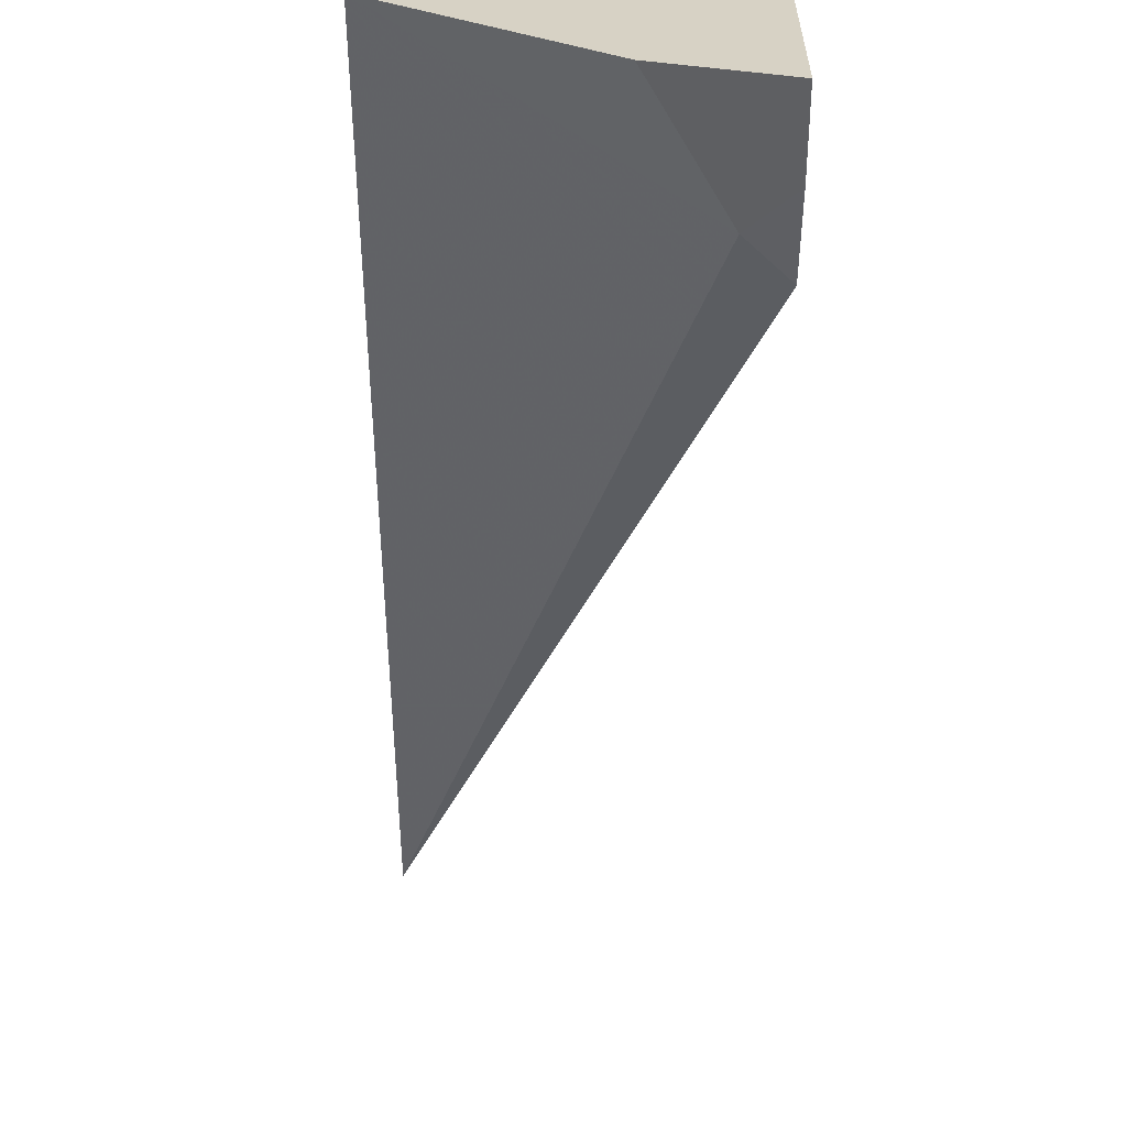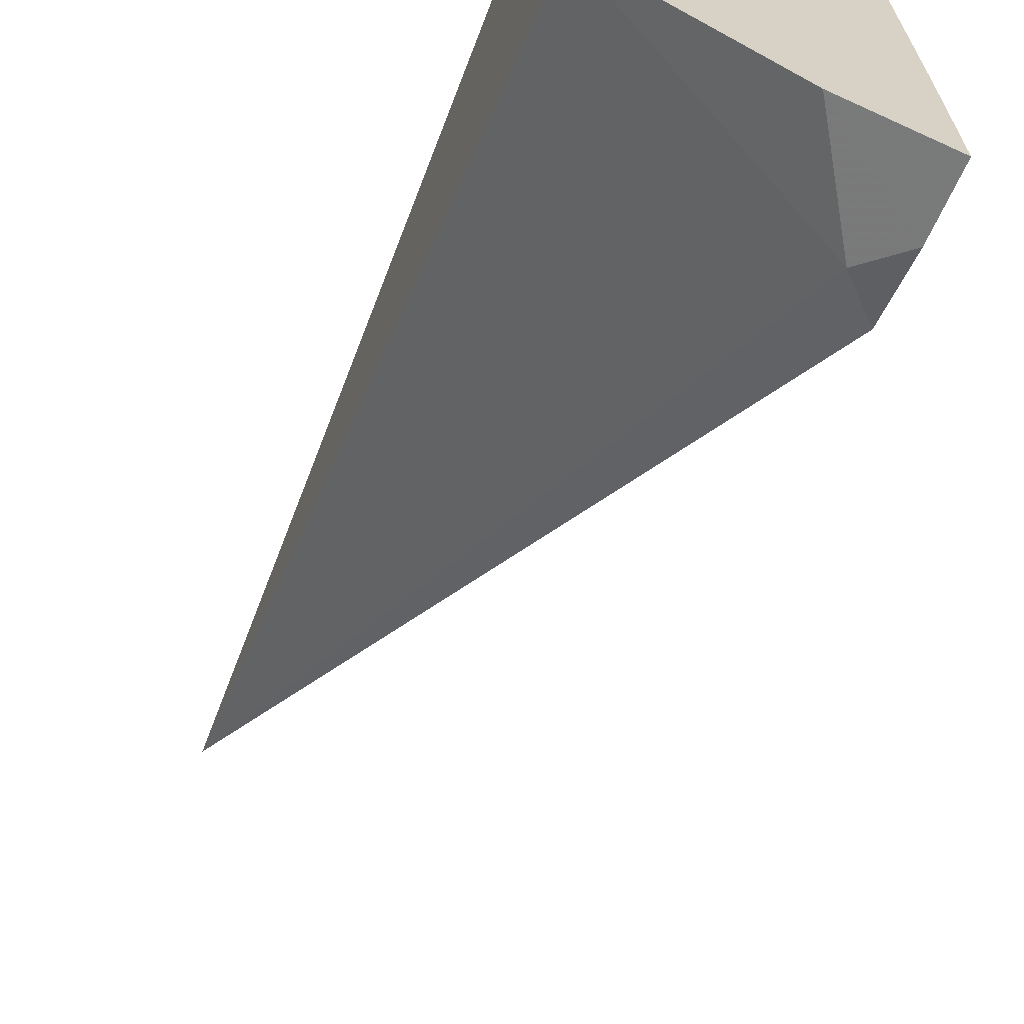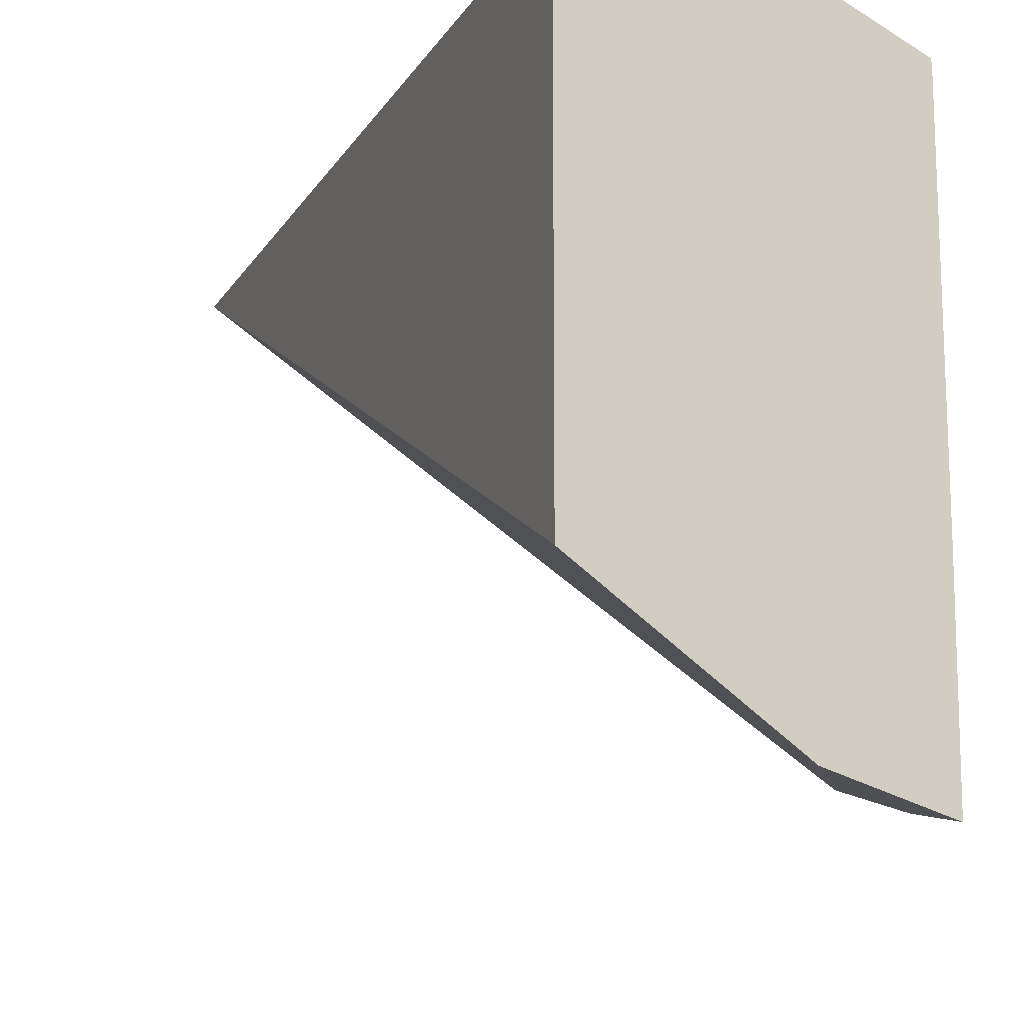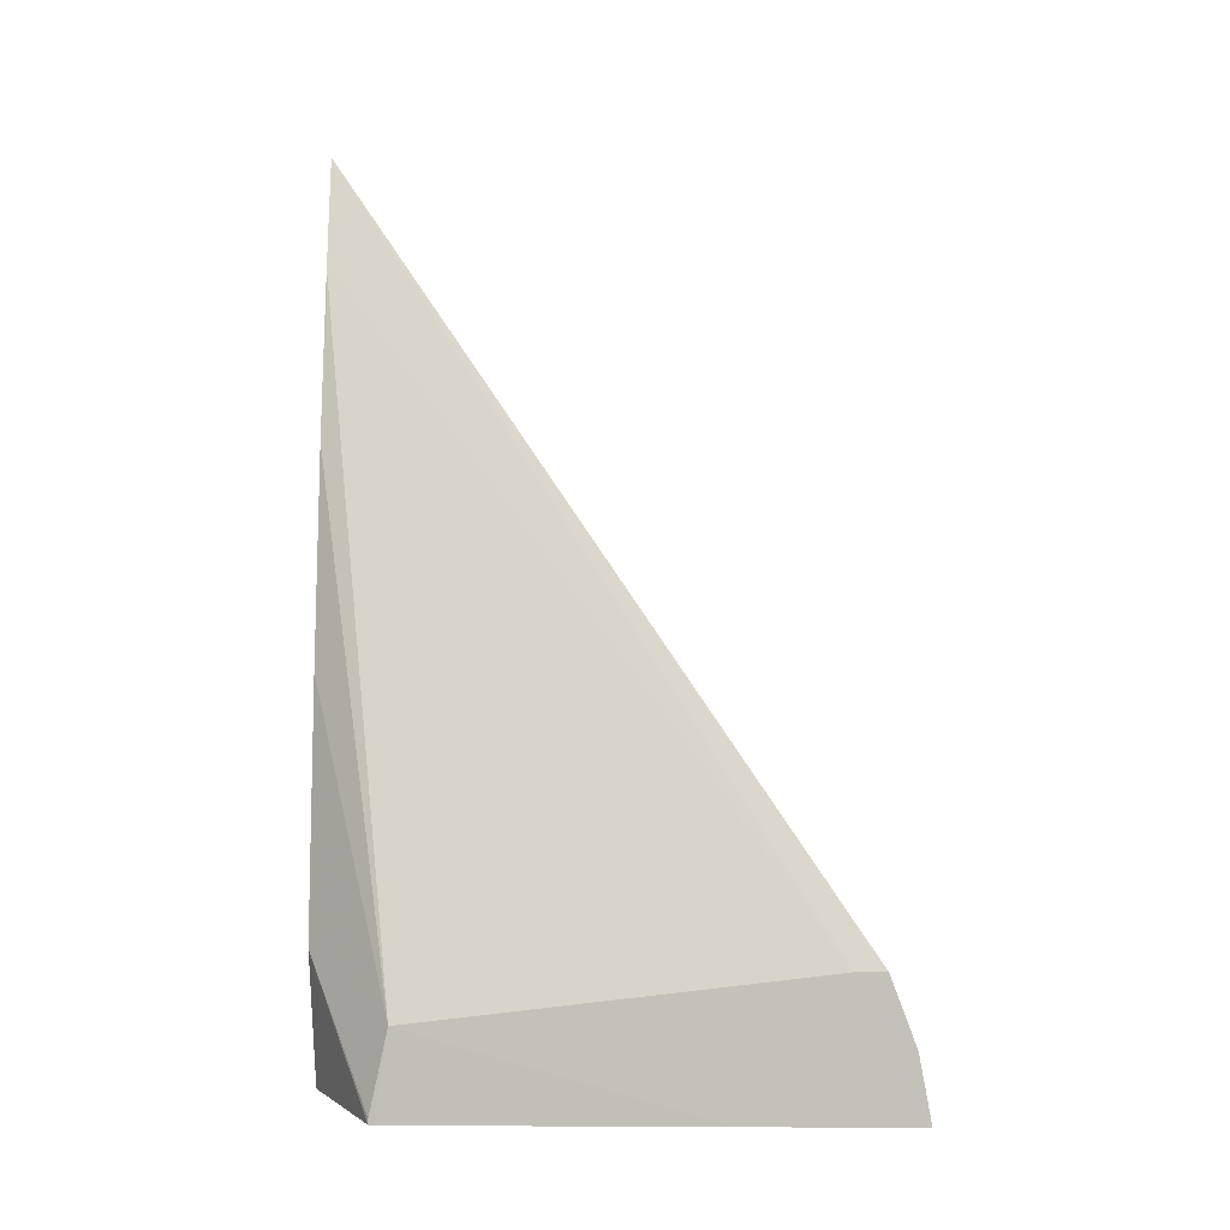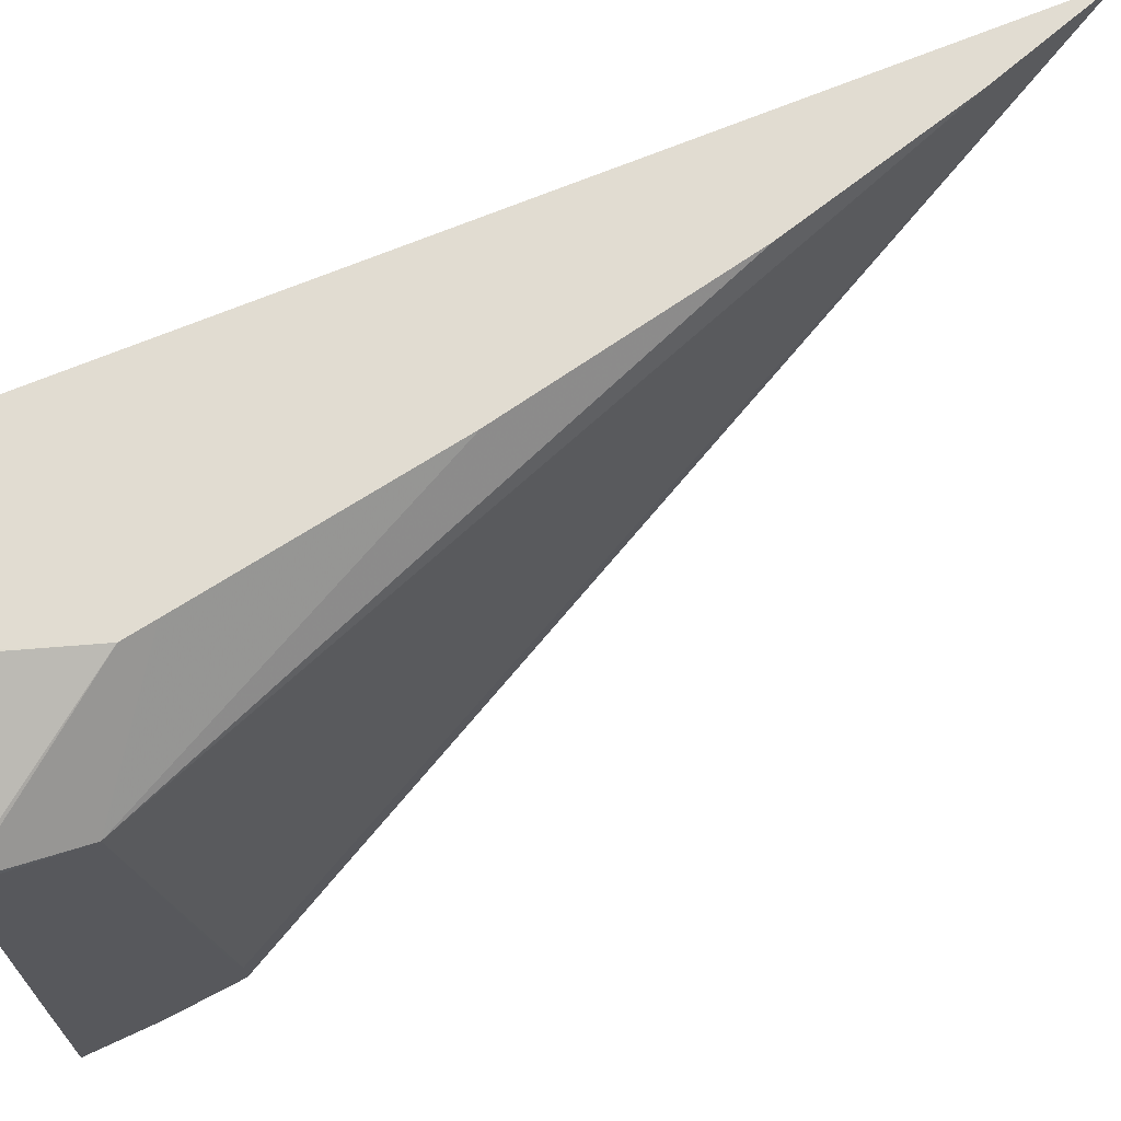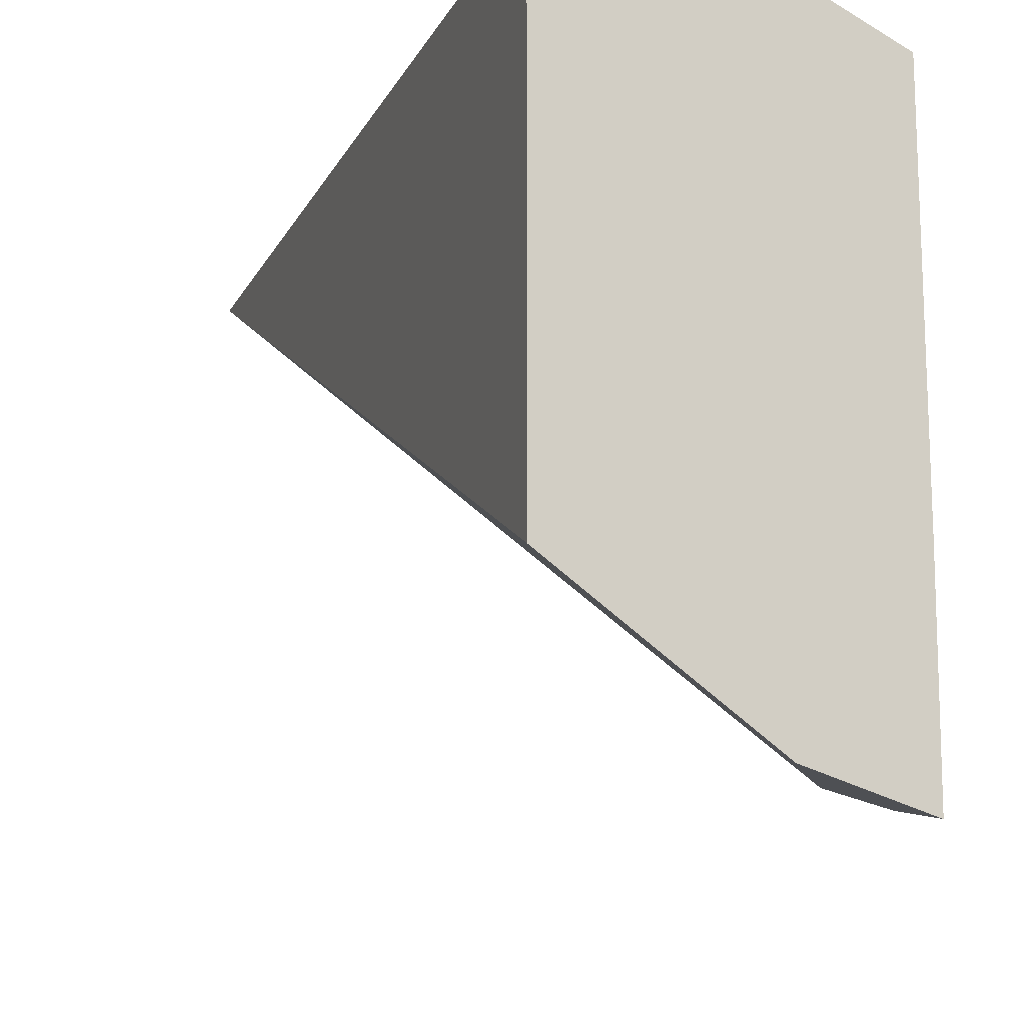
<metadata>
{"format":"obj","ext":"obj","renderer":"f3d","projection":"perspective","resolution":1024,"background":"white","views":[{"elev":-62.5,"azim":179.6,"up":"+Y"},{"elev":-65.6,"azim":159.0,"up":"+Y"},{"elev":-13.0,"azim":160.3,"up":"+Y"},{"elev":2.2,"azim":-89.3,"up":"+Z"},{"elev":69.0,"azim":-112.5,"up":"+Y"},{"elev":-13.1,"azim":162.3,"up":"+Y"}]}
</metadata>
<code>
v -0.09652 0.3275 0.287
v -0.07855 0.3331 0.287
v -0.09652 0.3298 0.2996
v -0.09652 0.3596 0.287
v -0.04703 0.3561 0.287
v -0.09002 0.3331 0.3061
v -0.09652 0.3347 0.3126
v -0.09652 0.3596 0.2871
v -0.09642 0.4167 0.3035
v -0.09613 0.4193 0.287
v -0.04703 0.4321 0.287
v -0.04703 0.4321 0.4531
v -0.09652 0.3405 0.3126
v -0.09652 0.3479 0.3113
v -0.05402 0.4321 0.4321
v -0.06301 0.4321 0.4006
v -0.07201 0.4321 0.3601
v -0.07962 0.4321 0.3185
v -0.08054 0.4321 0.3133
v -0.09602 0.4201 0.2881
v -0.09602 0.4201 0.287
v -0.07202 0.4321 0.287
v -0.07202 0.4321 0.2881
v -0.04703 0.4321 0.2984
f 9 15 16
f 11 22 23
f 9 16 17
f 9 17 18
f 9 18 19
f 9 19 20
f 9 20 10
f 10 20 21
f 11 23 24
f 12 16 15
f 12 24 23
f 12 23 19
f 12 19 18
f 12 18 17
f 12 17 16
f 19 23 22
f 19 22 21
f 19 21 20
f 9 13 15
f 12 15 13
f 8 14 9
f 9 14 13
f 6 12 7
f 7 12 13
f 1 2 3
f 1 3 7
f 1 7 13
f 1 13 14
f 1 8 4
f 1 4 10
f 1 10 21
f 1 21 22
f 1 22 11
f 1 14 8
f 1 5 2
f 2 5 6
f 2 6 3
f 3 6 7
f 4 8 9
f 4 9 10
f 5 11 24
f 5 24 12
f 5 12 6
f 1 11 5

</code>
